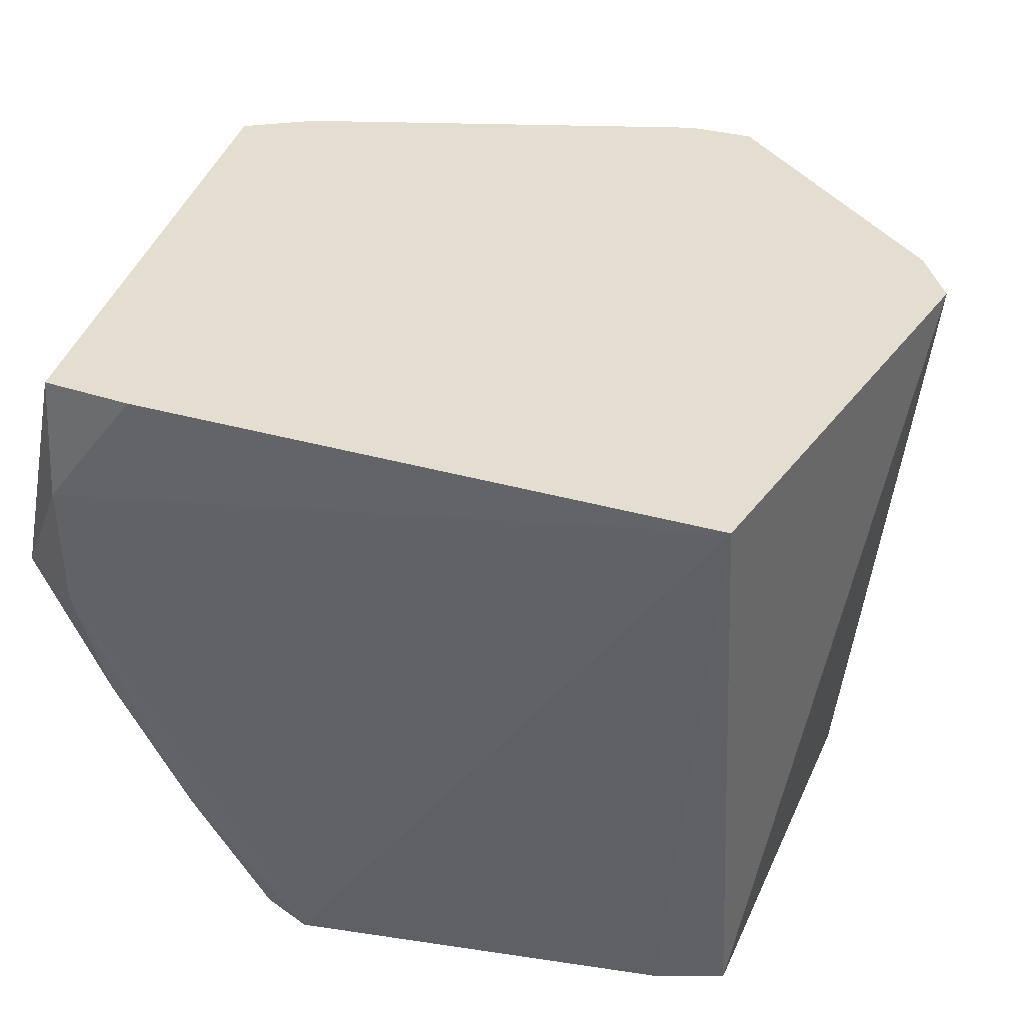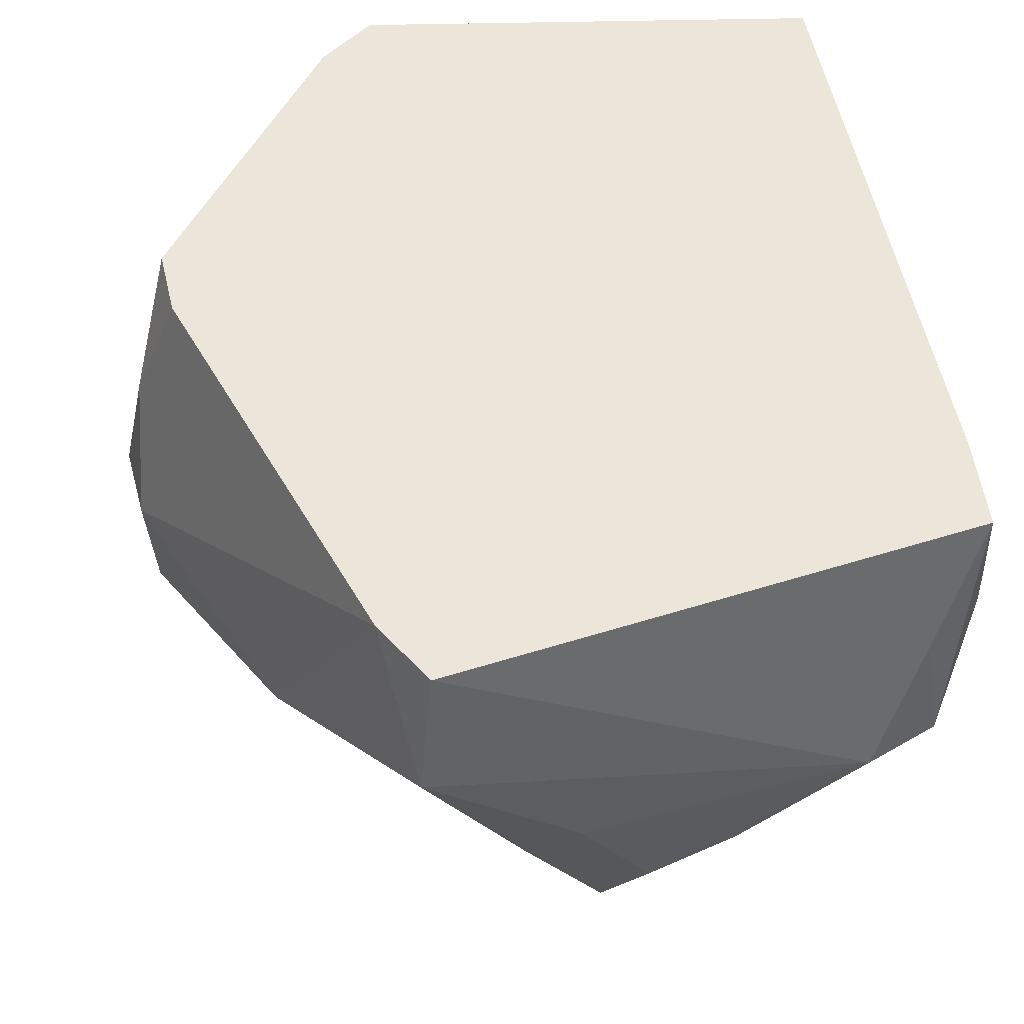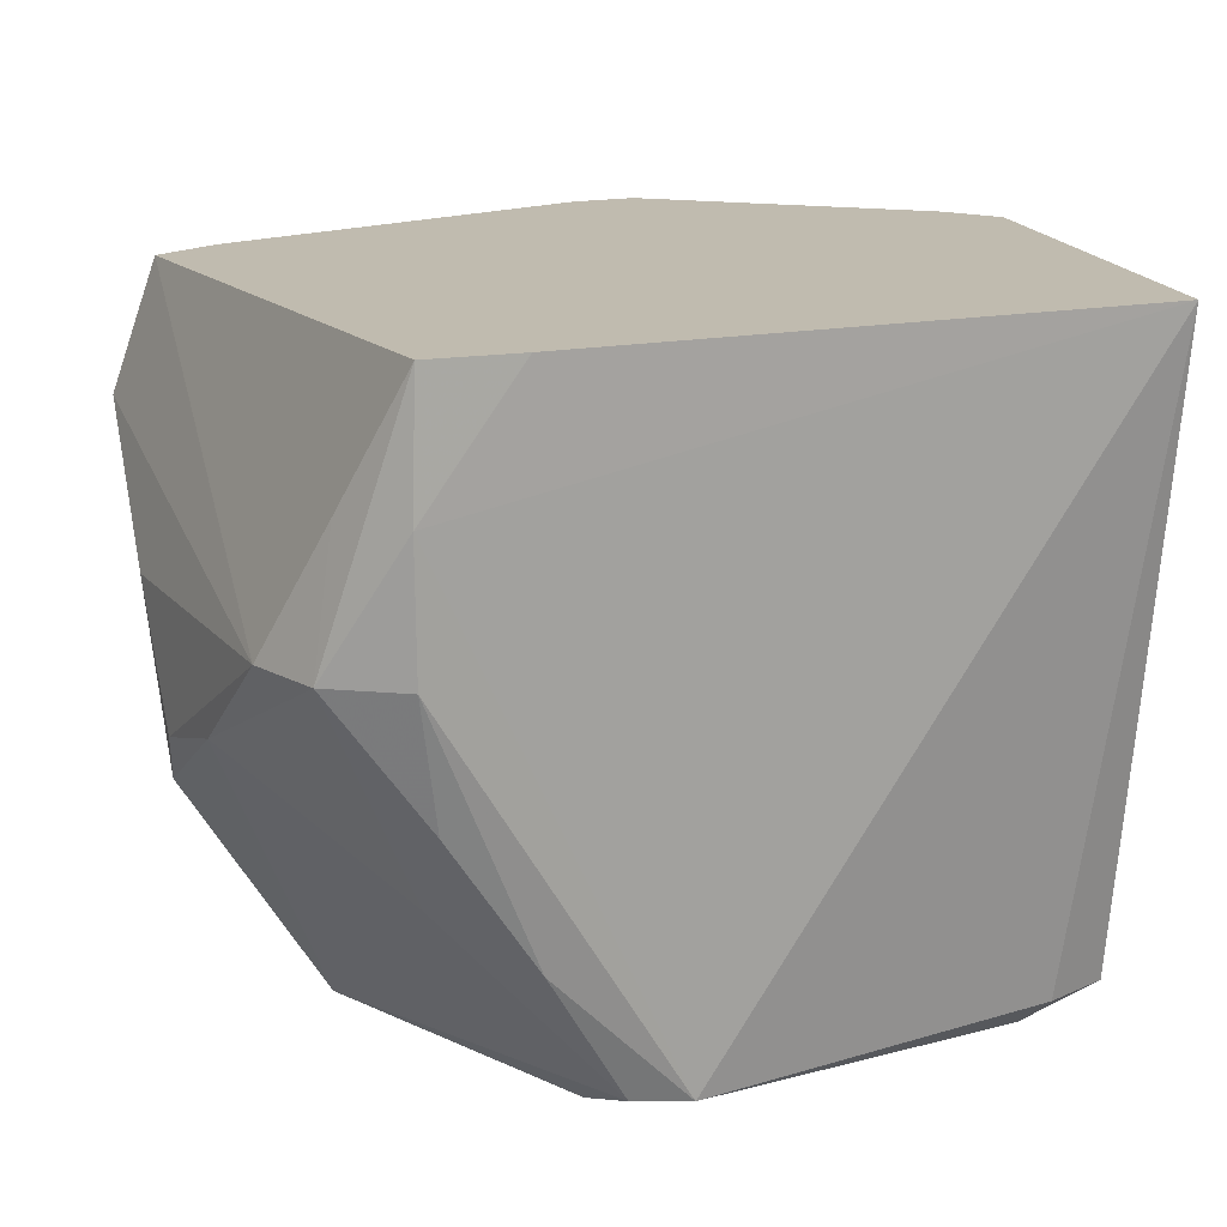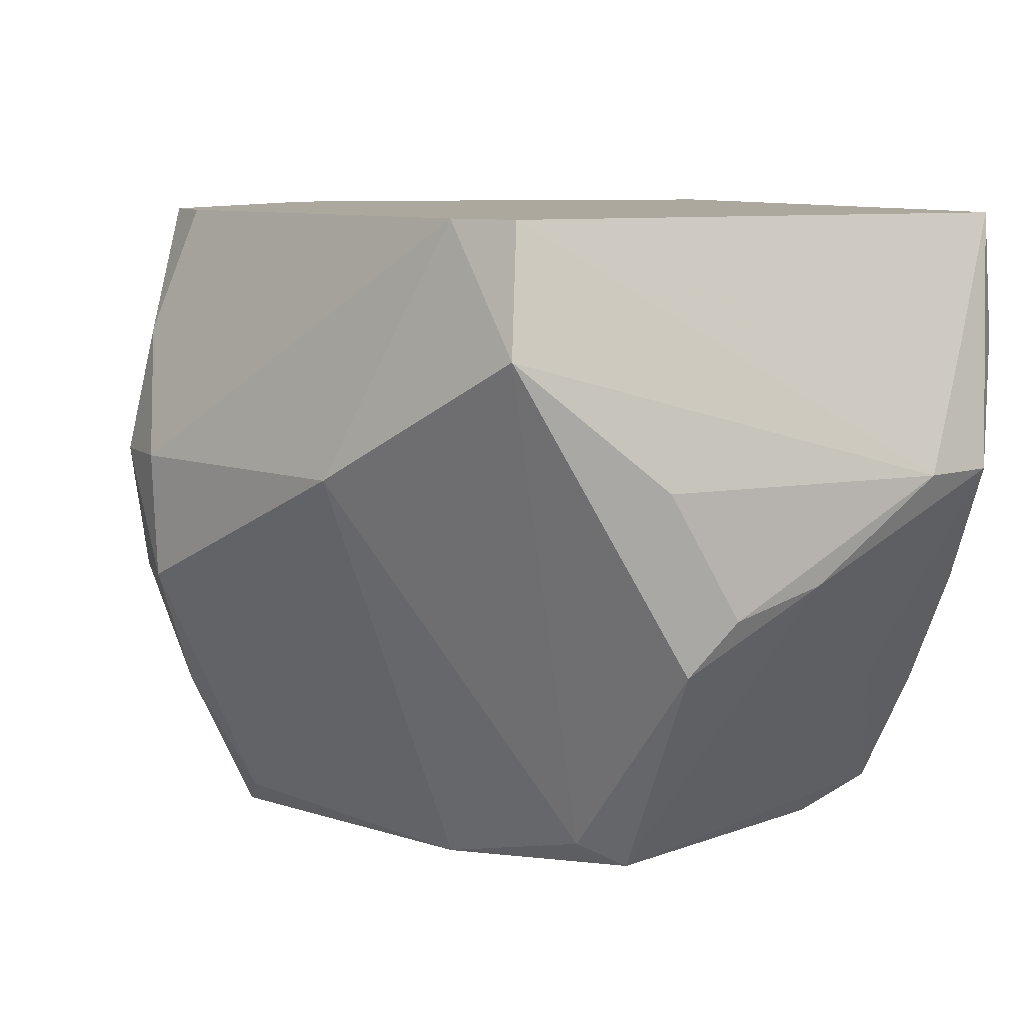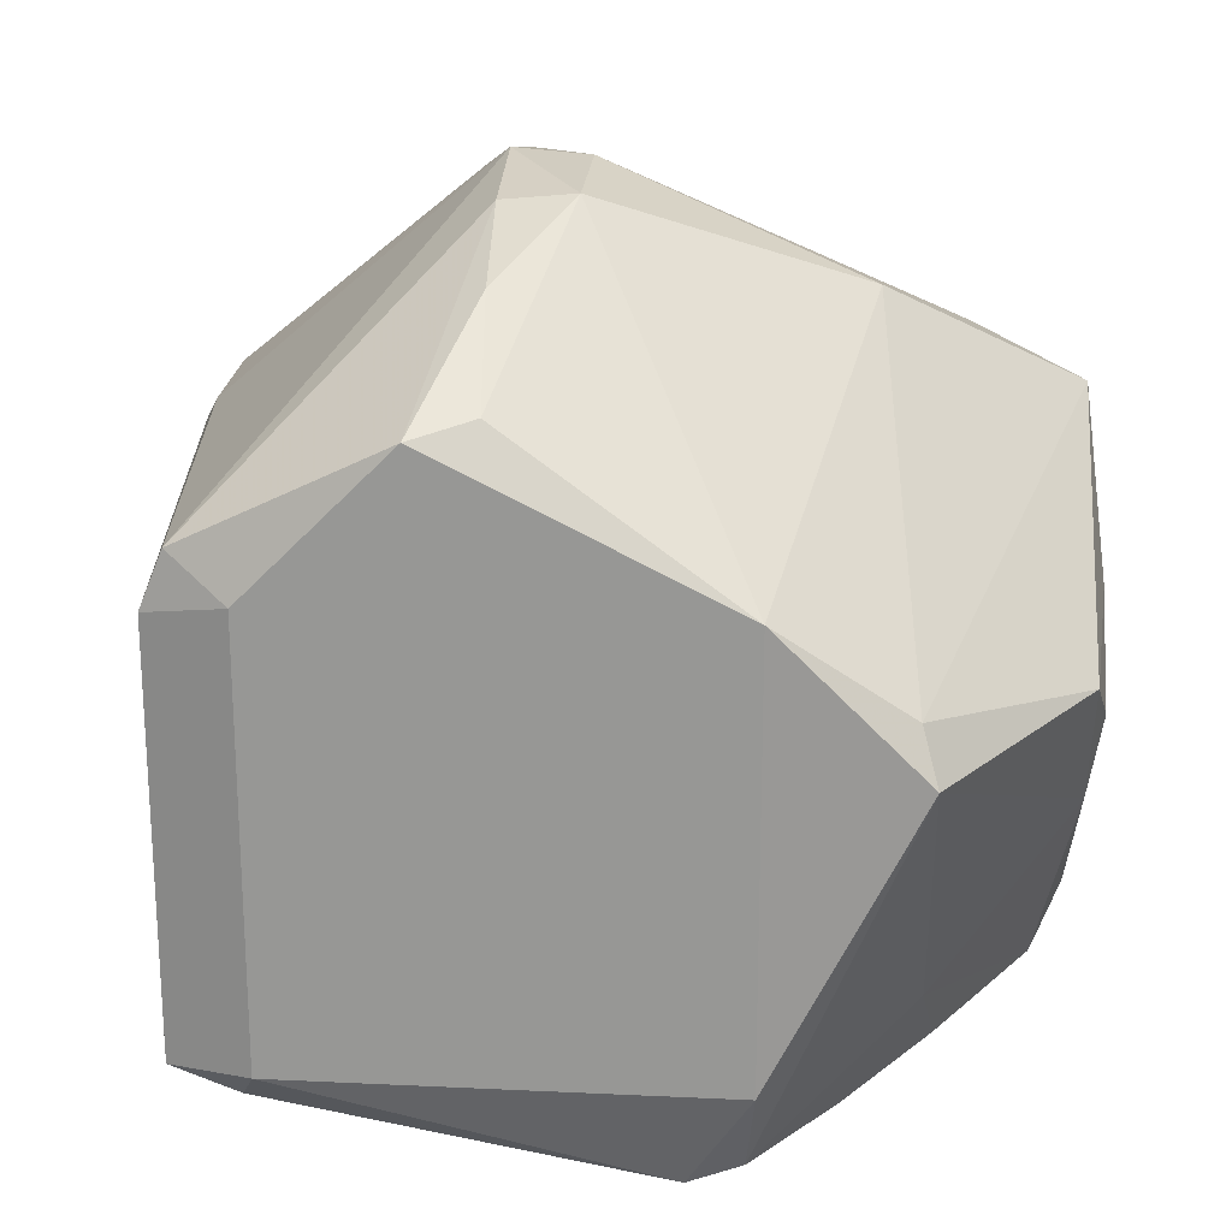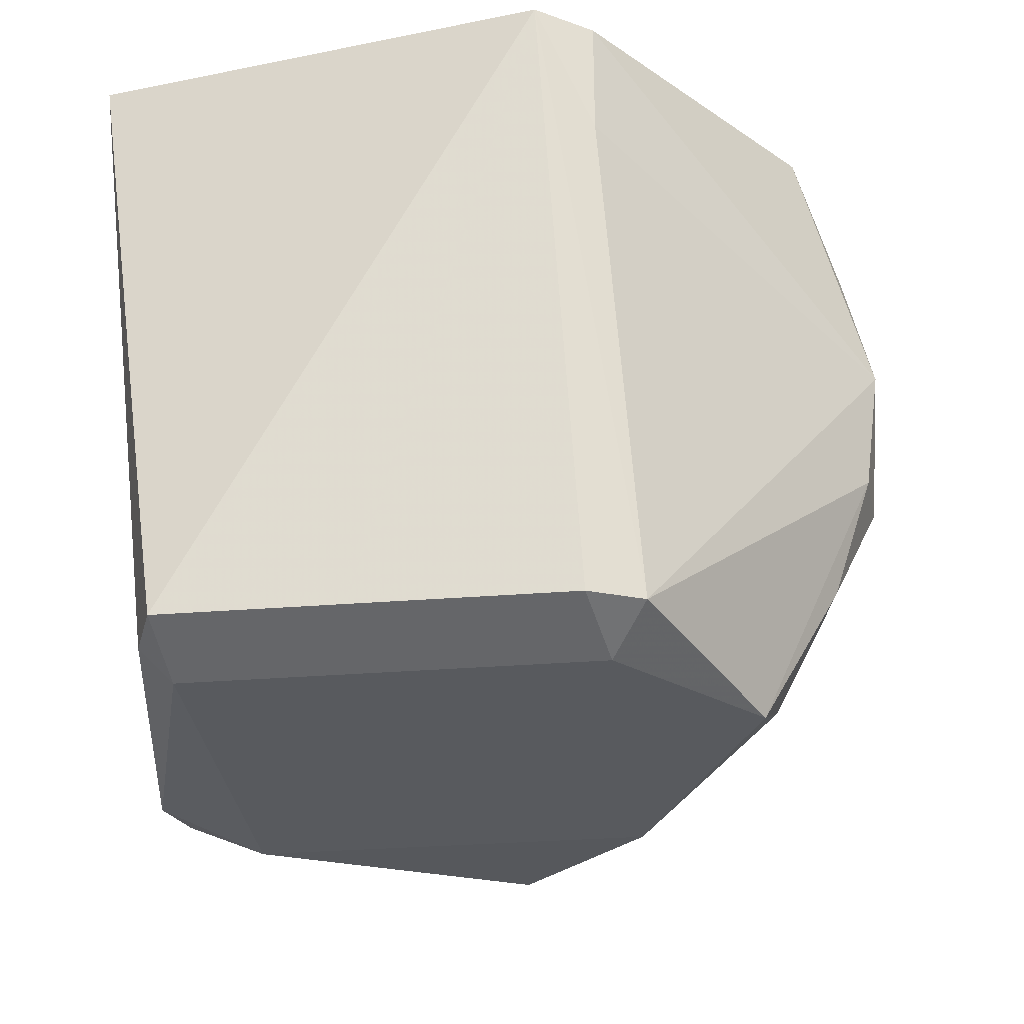
<metadata>
{"format":"obj","ext":"obj","renderer":"f3d","projection":"perspective","resolution":1024,"background":"white","views":[{"elev":35.7,"azim":21.6,"up":"+Z"},{"elev":56.5,"azim":-100.9,"up":"+Z"},{"elev":16.2,"azim":-21.6,"up":"+Z"},{"elev":8.7,"azim":-111.7,"up":"+Z"},{"elev":21.2,"azim":-175.2,"up":"+Y"},{"elev":-30.9,"azim":96.6,"up":"+Z"}]}
</metadata>
<code>
v -0.03444 -0.04978 -0.05666
v -0.05982 0.01196 -0.06089
v -0.03589 -0.03589 -0.06206
v -0.07687 0.03956 0.05251
v -0.07386 -0.04456 0.03068
v -0.06528 -0.05425 0.05251
v -0.06528 -0.05425 0.05251
v -0.07775 -0.04738 0.008842
v -0.06619 -0.05516 0.03068
v -0.06528 -0.05425 0.05251
v -0.07386 -0.04456 0.03068
v -0.07775 -0.04738 0.008842
v -0.03589 -0.03589 -0.06206
v -0.05982 0.01196 -0.06089
v -0.03589 0.03589 -0.06204
v -0.06619 -0.05516 0.03068
v -0.07775 -0.04738 0.008842
v -0.06588 -0.05485 0.008842
v -0.05982 0.01196 -0.06089
v -0.03444 -0.04978 -0.05666
v -0.05982 -0.03589 -0.02936
v -0.07775 -0.04738 0.008842
v -0.07386 -0.04456 0.03068
v -0.08247 -0.03444 0.008842
v -0.08247 -0.03444 0.008842
v -0.07386 -0.04456 0.03068
v -0.07687 0.03956 0.05251
v -0.06619 -0.05516 0.03068
v 0.04996 -0.05302 0.05251
v -0.04983 -0.0549 0.05251
v -0.04983 -0.0549 0.05251
v -0.06528 -0.05425 0.05251
v -0.06619 -0.05516 0.03068
v -0.08366 0.04302 0.03068
v -0.08374 0.01196 -0.02234
v -0.08629 0.01654 0.008842
v -0.08629 0.01654 0.008842
v -0.08247 -0.03444 0.008842
v -0.08366 0.04302 0.03068
v -0.08366 0.04302 0.03068
v -0.08247 -0.03444 0.008842
v -0.07687 0.03956 0.05251
v 0.00351 0.07064 0.05251
v 0.01479 0.0712 0.05251
v 0.004832 0.07899 0.03068
v -0.06206 -0.05103 -0.01299
v -0.06588 -0.05485 0.008842
v -0.07775 -0.04738 0.008842
v -0.07775 -0.04738 0.008842
v -0.05982 -0.03589 -0.02936
v -0.06206 -0.05103 -0.01299
v -0.02564 -0.05324 -0.05666
v 0.03847 -0.04153 -0.05666
v 0.04996 -0.05302 0.05251
v -0.02564 -0.05324 -0.05666
v 0.04996 -0.05302 0.05251
v -0.06619 -0.05516 0.03068
v -0.06619 -0.05516 0.03068
v -0.06588 -0.05485 0.008842
v -0.02564 -0.05324 -0.05666
v -0.02564 -0.05324 -0.05666
v -0.03444 -0.04978 -0.05666
v -0.03589 -0.03589 -0.06206
v -0.05982 0.01196 -0.06089
v -0.05982 -0.03589 -0.02936
v -0.08374 -0.01196 -0.008487
v -0.08374 -0.01196 -0.008487
v -0.08374 0.01196 -0.02234
v -0.05982 0.01196 -0.06089
v -0.08374 -0.01196 -0.008487
v -0.05982 -0.03589 -0.02936
v -0.07775 -0.04738 0.008842
v -0.07775 -0.04738 0.008842
v -0.08247 -0.03444 0.008842
v -0.08374 -0.01196 -0.008487
v -0.05724 0.0203 -0.05666
v -0.03589 0.03589 -0.06204
v -0.05982 0.01196 -0.06089
v -0.05982 0.01196 -0.06089
v -0.08374 0.01196 -0.02234
v -0.05724 0.0203 -0.05666
v -0.08374 0.01196 -0.02234
v -0.08366 0.04302 0.03068
v -0.05724 0.0203 -0.05666
v -0.06555 0.0465 0.05251
v -0.08366 0.04302 0.03068
v -0.07687 0.03956 0.05251
v -0.07687 0.03956 0.05251
v -0.06528 -0.05425 0.05251
v -0.06555 0.0465 0.05251
v 0.06351 0.02691 0.05251
v 0.05697 0.0366 0.03068
v 0.05699 0.03662 0.05251
v 0.05699 0.03662 0.05251
v 0.04996 -0.05302 0.05251
v 0.06351 0.02691 0.05251
v 0.05699 0.03662 0.05251
v -0.04983 -0.0549 0.05251
v 0.04996 -0.05302 0.05251
v -0.06528 -0.05425 0.05251
v -0.04983 -0.0549 0.05251
v 0.05699 0.03662 0.05251
v 0.05699 0.03662 0.05251
v -0.06555 0.0465 0.05251
v -0.06528 -0.05425 0.05251
v -0.06588 -0.05485 0.008842
v -0.06206 -0.05103 -0.01299
v -0.0476 -0.05183 -0.03483
v -0.0476 -0.05183 -0.03483
v -0.02564 -0.05324 -0.05666
v -0.06588 -0.05485 0.008842
v -0.03444 -0.04978 -0.05666
v -0.02564 -0.05324 -0.05666
v -0.0476 -0.05183 -0.03483
v -0.0476 -0.05183 -0.03483
v -0.05982 -0.03589 -0.02936
v -0.03444 -0.04978 -0.05666
v -0.0476 -0.05183 -0.03483
v -0.06206 -0.05103 -0.01299
v -0.05982 -0.03589 -0.02936
v -0.03589 -0.03589 -0.06206
v -0.03589 0.03589 -0.06204
v -0.01196 -0.01196 -0.06205
v -0.08583 0.003987 -0.01299
v -0.08247 -0.03444 0.008842
v -0.08629 0.01654 0.008842
v -0.08583 0.003987 -0.01299
v -0.08374 -0.01196 -0.008487
v -0.08247 -0.03444 0.008842
v -0.08629 0.01654 0.008842
v -0.08374 0.01196 -0.02234
v -0.08583 0.003987 -0.01299
v -0.08374 0.01196 -0.02234
v -0.08374 -0.01196 -0.008487
v -0.08583 0.003987 -0.01299
v 0.04996 -0.05302 0.05251
v 0.03847 -0.04153 -0.05666
v 0.04964 -0.0372 -0.05666
v 0.06351 0.02691 0.05251
v 0.04996 -0.05302 0.05251
v 0.04964 -0.0372 -0.05666
v 0.04574 0.04234 -0.05666
v 0.05697 0.0366 0.03068
v 0.06351 0.02691 0.05251
v 0.06351 0.02691 0.05251
v 0.04962 0.03286 -0.05666
v 0.04574 0.04234 -0.05666
v 0.03589 -0.03589 -0.06206
v 0.04964 -0.0372 -0.05666
v 0.03847 -0.04153 -0.05666
v -0.03589 -0.03589 -0.06206
v -0.01196 -0.01196 -0.06205
v 0.03589 -0.03589 -0.06206
v 0.03847 -0.04153 -0.05666
v -0.02564 -0.05324 -0.05666
v 0.03589 -0.03589 -0.06206
v 0.03589 -0.03589 -0.06206
v -0.02564 -0.05324 -0.05666
v -0.03589 -0.03589 -0.06206
v 0.05697 0.0366 0.03068
v 0.04574 0.04234 -0.05666
v 0.005575 0.08368 0.008842
v 0.004832 0.07899 0.03068
v 0.01479 0.0712 0.05251
v 0.005575 0.08368 0.008842
v 0.01479 0.0712 0.05251
v 0.05699 0.03662 0.05251
v 0.005575 0.08368 0.008842
v 0.005575 0.08368 0.008842
v 0.05699 0.03662 0.05251
v 0.05697 0.0366 0.03068
v 0.01196 0.05981 -0.06203
v -0.03589 0.03589 -0.06204
v 0.002104 0.06176 -0.05666
v -0.03589 0.03589 -0.06204
v -0.007047 0.08189 -0.01299
v 0.002104 0.06176 -0.05666
v -0.0165 0.06365 0.05251
v 0.00351 0.07064 0.05251
v 0.004832 0.07899 0.03068
v 0.04962 0.03286 -0.05666
v 0.03589 -0.03589 -0.06206
v 0.03589 0.03589 -0.06204
v 0.01196 0.05981 -0.06203
v 0.04574 0.04234 -0.05666
v 0.03589 0.03589 -0.06204
v 0.03589 0.03589 -0.06204
v 0.04574 0.04234 -0.05666
v 0.04962 0.03286 -0.05666
v 0.01196 0.03589 -0.06204
v 0.03589 -0.03589 -0.06206
v -0.01196 -0.01196 -0.06205
v 0.01196 0.03589 -0.06204
v -0.03589 0.03589 -0.06204
v 0.01196 0.05981 -0.06203
v 0.01196 0.03589 -0.06204
v -0.01196 -0.01196 -0.06205
v -0.03589 0.03589 -0.06204
v 0.01196 0.05981 -0.06203
v 0.03589 0.03589 -0.06204
v 0.01196 0.03589 -0.06204
v 0.01196 0.03589 -0.06204
v 0.03589 0.03589 -0.06204
v 0.03589 -0.03589 -0.06206
v 0.04963 -0.00499 -0.05666
v 0.03589 -0.03589 -0.06206
v 0.04962 0.03286 -0.05666
v 0.04964 -0.0372 -0.05666
v 0.03589 -0.03589 -0.06206
v 0.04963 -0.00499 -0.05666
v 0.04963 -0.00499 -0.05666
v 0.04962 0.03286 -0.05666
v 0.06351 0.02691 0.05251
v 0.06351 0.02691 0.05251
v 0.04964 -0.0372 -0.05666
v 0.04963 -0.00499 -0.05666
v -0.007047 0.08272 0.008842
v 0.005575 0.08368 0.008842
v -0.007047 0.08189 -0.01299
v -0.007047 0.08272 0.008842
v -0.06555 0.0465 0.05251
v 0.004832 0.07899 0.03068
v 0.004832 0.07899 0.03068
v 0.005575 0.08368 0.008842
v -0.007047 0.08272 0.008842
v 0.00511 0.08074 -0.01299
v 0.04574 0.04234 -0.05666
v 0.01196 0.05981 -0.06203
v 0.00511 0.08074 -0.01299
v 0.005575 0.08368 0.008842
v 0.04574 0.04234 -0.05666
v -0.007047 0.08189 -0.01299
v 0.005575 0.08368 0.008842
v 0.00511 0.08074 -0.01299
v 0.004832 0.07899 0.03068
v -0.06555 0.0465 0.05251
v -0.0537 0.05064 0.05251
v -0.0537 0.05064 0.05251
v -0.0165 0.06365 0.05251
v 0.004832 0.07899 0.03068
v -0.08366 0.04302 0.03068
v -0.06555 0.0465 0.05251
v -0.05046 0.06374 0.008842
v -0.05046 0.06374 0.008842
v -0.05724 0.0203 -0.05666
v -0.08366 0.04302 0.03068
v -0.03589 0.03589 -0.06204
v -0.05724 0.0203 -0.05666
v -0.05046 0.06374 0.008842
v -0.05046 0.06374 0.008842
v -0.007047 0.08189 -0.01299
v -0.03589 0.03589 -0.06204
v 0.003966 0.07352 -0.03483
v 0.00511 0.08074 -0.01299
v 0.01196 0.05981 -0.06203
v -0.007047 0.08189 -0.01299
v 0.00511 0.08074 -0.01299
v 0.003966 0.07352 -0.03483
v 0.01196 0.05981 -0.06203
v 0.002104 0.06176 -0.05666
v 0.003966 0.07352 -0.03483
v 0.003966 0.07352 -0.03483
v 0.002104 0.06176 -0.05666
v -0.007047 0.08189 -0.01299
v -0.06555 0.0465 0.05251
v -0.007047 0.08272 0.008842
v -0.02945 0.07292 0.008842
v -0.02945 0.07292 0.008842
v -0.05046 0.06374 0.008842
v -0.06555 0.0465 0.05251
v -0.02945 0.07292 0.008842
v -0.007047 0.08272 0.008842
v -0.007047 0.08189 -0.01299
v -0.007047 0.08189 -0.01299
v -0.05046 0.06374 0.008842
v -0.02945 0.07292 0.008842
v -0.0537 0.05064 0.05251
v 0.05699 0.03662 0.05251
v 0.01479 0.0712 0.05251
v 0.01479 0.0712 0.05251
v 0.00351 0.07064 0.05251
v -0.0537 0.05064 0.05251
v -0.06555 0.0465 0.05251
v 0.05699 0.03662 0.05251
v -0.0537 0.05064 0.05251
v 0.00351 0.07064 0.05251
v -0.0165 0.06365 0.05251
v -0.0537 0.05064 0.05251
f 1 2 3
f 4 5 6
f 7 8 9
f 10 11 12
f 13 14 15
f 16 17 18
f 19 20 21
f 22 23 24
f 25 26 27
f 28 29 30
f 31 32 33
f 34 35 36
f 37 38 39
f 40 41 42
f 43 44 45
f 46 47 48
f 49 50 51
f 52 53 54
f 55 56 57
f 58 59 60
f 61 62 63
f 64 65 66
f 67 68 69
f 70 71 72
f 73 74 75
f 76 77 78
f 79 80 81
f 82 83 84
f 85 86 87
f 88 89 90
f 91 92 93
f 94 95 96
f 97 98 99
f 100 101 102
f 103 104 105
f 106 107 108
f 109 110 111
f 112 113 114
f 115 116 117
f 118 119 120
f 121 122 123
f 124 125 126
f 127 128 129
f 130 131 132
f 133 134 135
f 136 137 138
f 139 140 141
f 142 143 144
f 145 146 147
f 148 149 150
f 151 152 153
f 154 155 156
f 157 158 159
f 160 161 162
f 163 164 165
f 166 167 168
f 169 170 171
f 172 173 174
f 175 176 177
f 178 179 180
f 181 182 183
f 184 185 186
f 187 188 189
f 190 191 192
f 193 194 195
f 196 197 198
f 199 200 201
f 202 203 204
f 205 206 207
f 208 209 210
f 211 212 213
f 214 215 216
f 217 218 219
f 220 221 222
f 223 224 225
f 226 227 228
f 229 230 231
f 232 233 234
f 235 236 237
f 238 239 240
f 241 242 243
f 244 245 246
f 247 248 249
f 250 251 252
f 253 254 255
f 256 257 258
f 259 260 261
f 262 263 264
f 265 266 267
f 268 269 270
f 271 272 273
f 274 275 276
f 277 278 279
f 280 281 282
f 283 284 285
f 286 287 288

</code>
